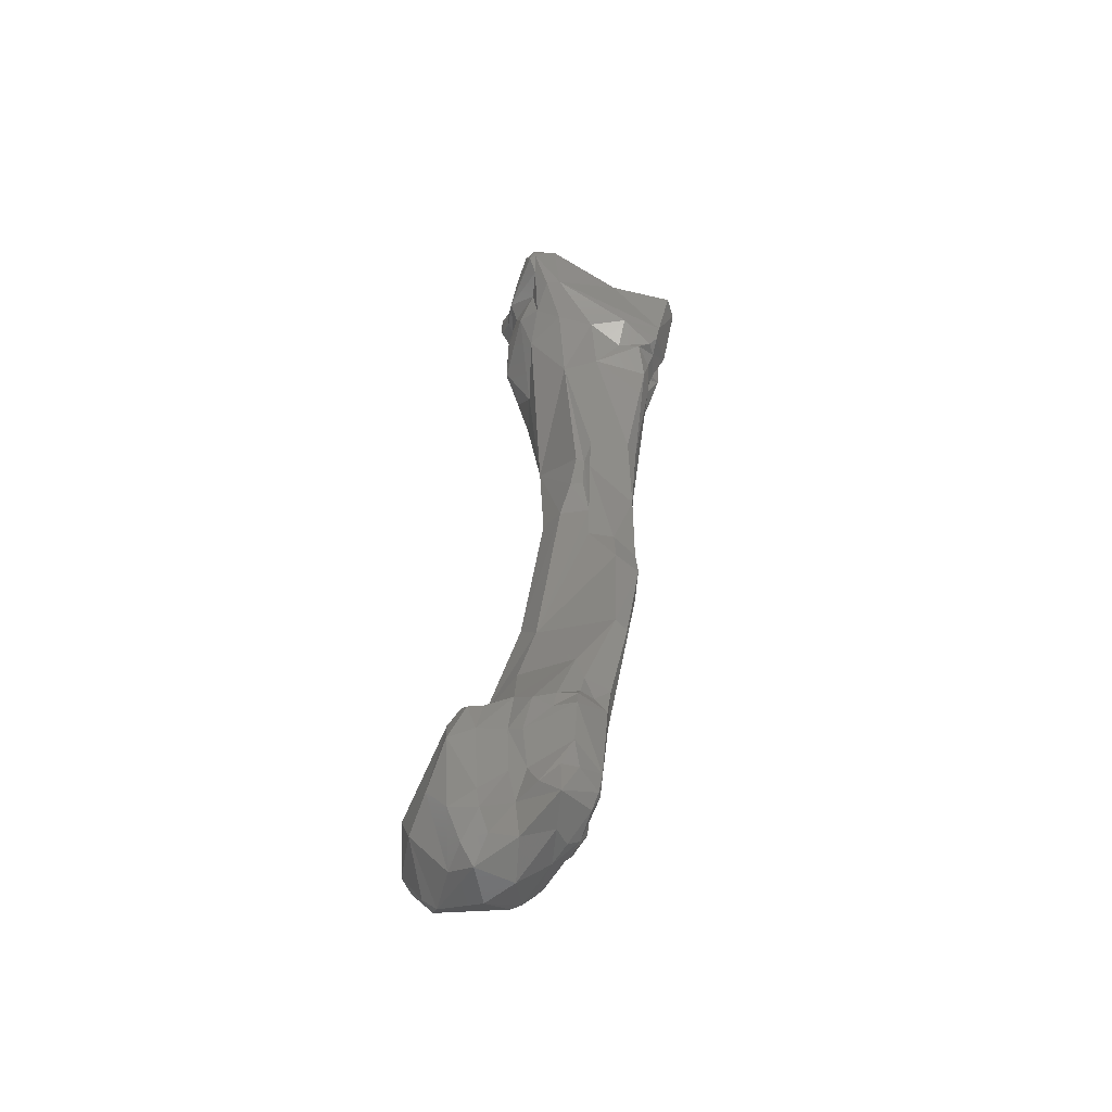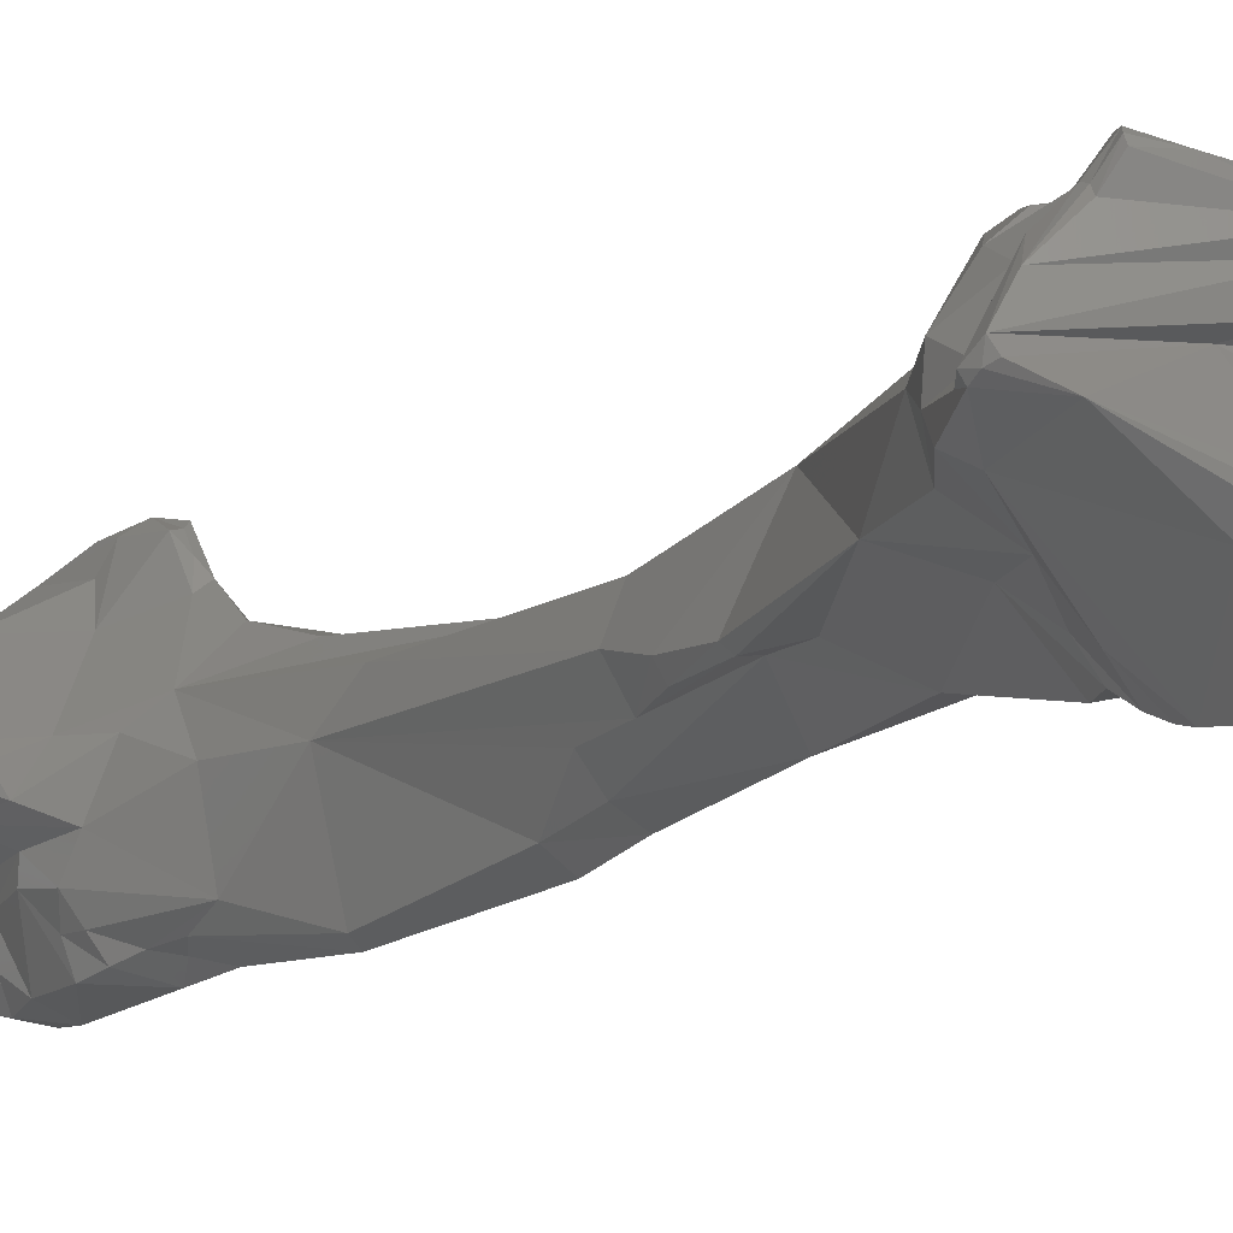
<metadata>
{"format":"stl","ext":"stl","renderer":"f3d","projection":"perspective","resolution":1024,"background":"white","views":[{"elev":-45.3,"azim":127.0,"up":"+Y"},{"elev":-14.2,"azim":154.3,"up":"+Z"}]}
</metadata>
<code>
# stl→obj: 320 verts, 636 faces
v 0.004444 -0.09191 -0.003436
v 0.003506 -0.08818 -0.003208
v 0.006738 -0.09287 -0.002477
v 0.006887 -0.09843 -0.002875
v 0.004592 -0.09584 -0.003703
v 0.004071 -0.09588 -0.004913
v 0.004315 -0.09242 -0.004675
v 0.003862 -0.08944 -0.005126
v 0.00555 -0.08984 -0.002128
v 0.000158 -0.08376 -0.00623
v 0.001115 -0.08351 -0.001559
v 0.002563 -0.08722 4.5e-05
v 0.006792 -0.09055 -0.001653
v 0.007895 -0.09368 -0.000848
v 0.006582 -0.09978 -0.002899
v 0.007546 -0.09947 -0.000908
v 0.003724 -0.09798 -0.003678
v 0.004206 -0.09758 -0.006036
v 0.003021 -0.09429 -0.008162
v 0.002676 -0.09069 -0.008177
v 0.003308 -0.09061 -0.006527
v 0.002932 -0.08916 -0.006576
v 0.006363 -0.08995 -0.000789
v 0.004186 -0.08956 0.000246
v 0.001084 -0.08808 -0.007286
v 0.000318 -0.08617 -0.007086
v -0.002515 -0.07879 -0.008007
v -0.000748 -0.07799 -0.001812
v 0.001146 -0.08574 0.001399
v 0.006697 -0.09129 0.000178
v 0.007578 -0.09733 0.001019
v 0.006455 -0.1019 -0.001276
v 0.005543 -0.1013 -0.002874
v 0.005284 -0.1027 0.000682
v 0.004062 -0.09914 -0.007803
v 0.004363 -0.1017 -0.004573
v 0.003493 -0.09627 -0.007332
v 0.002875 -0.09675 -0.008455
v 0.000524 -0.09598 -0.008669
v 0.002017 -0.08918 -0.007788
v -0.000783 -0.08929 -0.008288
v 0.001721 -0.09228 0.004912
v 0.005079 -0.09638 0.005302
v -0.000395 -0.0879 -0.007434
v -0.001778 -0.08646 -0.007936
v -0.003389 -0.07952 -0.008445
v -0.004973 -0.06905 -0.006554
v -0.006801 -0.06995 -0.007397
v -0.00452 -0.06548 -0.004238
v -0.003824 -0.06222 -0.001856
v -0.005021 -0.06213 -0.003937
v -0.001788 -0.07581 0.000487
v -0.002584 -0.08162 0.002759
v -0.006647 -0.06998 0.001457
v -0.000734 -0.08911 0.005799
v -0.00154 -0.0859 0.004183
v 0.00651 -0.09938 0.003266
v 0.005037 -0.1031 -0.001318
v 0.002824 -0.1031 0.003613
v 0.000822 -0.09764 -0.00853
v 0.002054 -0.1003 -0.005895
v 0.000795 -0.09886 -0.007895
v 0.002206 -0.1033 -0.002641
v 0.000276 -0.0976 -0.00824
v -0.001969 -0.08963 -0.007452
v 0.000528 -0.09346 0.008772
v -0.00034 -0.09053 0.008426
v 0.001169 -0.09403 0.007276
v 0.001924 -0.09815 0.007862
v -0.006431 -0.07342 -0.007186
v -0.005837 -0.06576 -0.005766
v -0.007836 -0.06674 -0.006454
v -0.01054 -0.06374 -0.004048
v -0.004569 -0.0618 0.000462
v -0.005982 -0.0532 0.001959
v -0.004049 -0.05901 -0.002752
v -0.006003 -0.05534 -0.003346
v -0.005177 -0.05565 -0.003388
v -0.004604 -0.05903 -0.003663
v -0.006401 -0.06618 0.001447
v -0.005208 -0.08299 0.003255
v -0.006202 -0.08745 0.002599
v -0.008889 -0.07383 0.0006
v -0.009815 -0.0671 0.000782
v -0.001513 -0.08899 0.006403
v -0.000972 -0.08965 0.007346
v -0.003578 -0.08981 0.004809
v 0.003108 -0.102 0.004758
v 0.001949 -0.1035 0.000256
v 0.001745 -0.1022 0.004895
v -0.002891 -0.1006 0.001858
v -0.000167 -0.1009 -0.003841
v 0.000422 -0.1004 -0.00555
v -0.000418 -0.09985 -0.006024
v -0.003305 -0.1003 0.001117
v -0.003677 -0.09635 -0.002638
v -0.002716 -0.09394 -0.005104
v -0.006296 -0.09104 -0.002826
v 0.000774 -0.09495 0.008935
v -0.000561 -0.09288 0.009504
v -0.001 -0.09079 0.008616
v 0.000384 -0.09537 0.009161
v 0.000263 -0.09837 0.008328
v -0.009241 -0.05859 -0.005445
v -0.01245 -0.05784 -0.001136
v -0.01247 -0.05435 -0.003341
v -0.004902 -0.04353 0.002427
v -0.002245 -0.03978 0.000209
v -0.007307 -0.04444 0.004393
v -0.009575 -0.05705 0.002139
v -0.007878 -0.05039 0.003236
v -0.004548 -0.05557 -0.003018
v -0.003348 -0.04452 -0.002716
v -0.009406 -0.05086 -0.005095
v -0.006234 -0.05239 -0.00342
v -0.007832 -0.08421 -0.000858
v -0.007543 -0.08925 0.000185
v -0.007771 -0.09199 0.00182
v -0.01126 -0.0541 0.002207
v -0.002308 -0.09172 0.006592
v -0.001458 -0.09138 0.009111
v -0.002669 -0.09454 0.004986
v -0.004053 -0.0947 0.003027
v -0.006947 -0.0941 0.001815
v -0.001803 -0.1 0.004369
v -0.00227 -0.09826 0.003147
v -0.003964 -0.09841 0.00103
v -0.003969 -0.09955 0.000758
v -0.004311 -0.09895 7.8e-05
v -0.00467 -0.09727 -0.000463
v -0.004265 -0.09475 -0.003389
v -0.005485 -0.09559 -0.001819
v -0.007529 -0.09298 -0.001487
v -0.002135 -0.09366 0.007772
v -0.000204 -0.09563 0.009211
v -0.002223 -0.09584 0.007825
v -0.01073 -0.05088 -0.004999
v -0.01292 -0.05448 -0.000506
v -0.01195 -0.04505 -0.005285
v -0.01376 -0.04464 -0.003574
v -0.01437 -0.04927 -0.000301
v -0.005274 -0.03929 0.004986
v -0.00742 -0.0396 0.005734
v -0.00431 -0.03902 0.00464
v -0.001299 -0.03696 0.000782
v -0.002264 -0.03831 -0.002959
v -0.001212 -0.0371 -0.001242
v -0.008228 -0.03982 0.005568
v -0.01051 -0.04476 0.004853
v -0.01232 -0.04812 0.003285
v -0.006094 -0.04185 -0.004266
v -0.004995 -0.03787 -0.004566
v -0.009442 -0.04256 -0.007164
v -0.007989 -0.0935 0.000545
v -0.0129 -0.05105 0.001881
v -0.005551 -0.09633 0.000192
v -0.004713 -0.09752 0.000779
v -0.006313 -0.09531 0.000667
v -0.007647 -0.09408 0.000115
v -0.006404 -0.09527 -0.000902
v -0.01099 -0.0429 -0.006496
v -0.01346 -0.04919 0.002517
v -0.01433 -0.04962 0.001304
v -0.01191 -0.04261 -0.004528
v -0.01413 -0.04196 -0.00374
v -0.0152 -0.03975 -0.003163
v -0.01491 -0.04879 0.001896
v -0.01629 -0.0418 0.001771
v -0.01671 -0.04058 -0.000439
v -0.005015 -0.03818 0.005243
v -0.005992 -0.0383 0.00543
v -0.008123 -0.0385 0.005565
v -0.007333 -0.03835 0.005748
v -0.003043 -0.03685 0.003508
v -0.001345 -0.03439 -0.000618
v -0.002575 -0.03439 0.002236
v -0.00047 -0.03508 -0.002894
v 4e-06 -0.03317 -0.001898
v -0.009795 -0.04017 0.003998
v -0.01106 -0.04227 0.004492
v -0.01386 -0.04285 0.003603
v -0.01426 -0.04833 0.003167
v -0.008347 -0.03983 -0.007442
v -0.007216 -0.0398 -0.006038
v -0.00675 -0.03737 -0.007051
v -0.001494 -0.03432 -0.003567
v -0.01012 -0.0407 -0.007204
v -0.01163 -0.04112 -0.006197
v -0.01181 -0.03889 -0.004294
v -0.01405 -0.0388 -0.004095
v -0.01559 -0.03857 -0.003463
v -0.01695 -0.04022 0.002147
v -0.01716 -0.04002 0.001205
v -0.01561 -0.04098 0.002827
v -0.01735 -0.0387 -0.000298
v -0.01701 -0.03441 -0.003442
v -0.005863 -0.03729 0.005296
v -0.004701 -0.03715 0.004963
v -0.006872 -0.03747 0.005337
v -0.008004 -0.03694 0.004667
v -0.0086 -0.03699 0.00417
v -0.004875 -0.03396 0.004898
v -0.006302 -0.03568 0.004504
v -0.006113 -0.03619 0.004889
v -0.00192 -0.03269 0.002423
v -0.004029 -0.03376 0.003782
v 0.000531 -0.03157 -0.002338
v 0.000733 -0.03173 -0.00184
v -0.01113 -0.03932 0.003297
v -0.01063 -0.03895 0.003701
v -0.01224 -0.03911 0.002402
v -0.01027 -0.03938 -0.007678
v -0.009101 -0.03924 -0.00814
v -0.009577 -0.03839 -0.008615
v -0.009548 -0.03719 -0.00896
v -0.007104 -0.03104 -0.005757
v -0.001523 -0.0293 -0.002939
v -0.01185 -0.03982 -0.006567
v -0.01201 -0.03776 -0.004153
v -0.01509 -0.03673 -0.004964
v -0.01605 -0.03972 0.002721
v -0.01762 -0.03915 0.002568
v -0.0186 -0.03845 0.001714
v -0.01911 -0.03655 0.000782
v -0.01612 -0.02911 -0.003908
v -0.01555 -0.03329 -0.004869
v -0.006815 -0.0362 0.004538
v -0.008925 -0.03514 0.003543
v -0.007742 -0.03609 0.004478
v -0.007989 -0.03523 0.004349
v -0.01061 -0.0355 0.002877
v -0.01064 -0.03714 0.003224
v -0.004905 -0.03311 0.005178
v -0.005881 -0.03408 0.004841
v -0.006968 -0.03523 0.003941
v -0.006987 -0.03437 0.004103
v -0.003237 -0.03215 0.003862
v -0.003474 -0.03292 0.003928
v 0.000388 -0.03083 -0.00109
v -0.001062 -0.03148 0.001082
v 0.000536 -0.03081 -0.002046
v -0.01503 -0.03809 0.001892
v -0.01545 -0.03557 0.002181
v -0.0115 -0.03649 0.002744
v -0.01266 -0.03741 -0.007323
v -0.01195 -0.03302 -0.009049
v -0.0103 -0.03264 -0.009643
v -0.01122 -0.03063 -0.006117
v -0.01145 -0.03091 -0.006827
v -0.01132 -0.03184 -0.009114
v -0.01219 -0.0314 -0.008202
v 0.000259 -0.03028 -0.001859
v -0.0118 -0.03067 -0.005291
v -0.009345 -0.03066 -0.003977
v -0.006701 -0.03131 -0.0003
v -0.01304 -0.03681 -0.005049
v -0.01764 -0.03773 0.003121
v -0.01819 -0.03713 0.002795
v -0.01871 -0.03294 0.001525
v -0.0187 -0.02968 0.000563
v -0.01645 -0.02725 -0.003057
v -0.01315 -0.03013 -0.004816
v -0.01484 -0.02775 -0.002887
v -0.01377 -0.03275 -0.00586
v -0.01357 -0.03406 -0.0058
v -0.007767 -0.03531 0.003866
v -0.008117 -0.03201 0.00411
v -0.009974 -0.03423 0.00357
v -0.008074 -0.03416 0.003898
v -0.01371 -0.03192 0.002131
v -0.006183 -0.0321 0.004965
v -0.004328 -0.03217 0.005404
v -0.007707 -0.03472 0.003766
v -0.007417 -0.03389 0.003524
v -0.004107 -0.03142 0.005288
v -0.003229 -0.03161 0.003645
v -0.008557 -0.02991 0.000213
v -0.009486 -0.02966 0.001951
v -0.009734 -0.02912 0.002773
v -0.003182 -0.03126 0.003169
v -0.01693 -0.03613 0.002616
v -0.01777 -0.02839 0.001851
v -0.01724 -0.02837 0.002381
v -0.01294 -0.03309 -0.008074
v -0.01211 -0.03063 -0.006335
v -0.01266 -0.03039 -0.005601
v -0.01244 -0.03131 -0.006488
v -0.01231 -0.03059 -0.004079
v -0.01284 -0.02981 -0.003173
v -0.01168 -0.03058 -0.000324
v -0.01734 -0.02606 0.000349
v -0.01769 -0.02668 0.001059
v -0.01697 -0.02584 -0.000318
v -0.01491 -0.02729 -0.001163
v -0.007745 -0.03434 0.003376
v -0.007911 -0.03359 0.003296
v -0.007996 -0.0326 0.003667
v -0.01064 -0.03117 0.003468
v -0.008078 -0.03129 0.004045
v -0.01139 -0.03036 0.003365
v -0.0141 -0.02924 0.003455
v -0.01301 -0.0306 0.003429
v -0.005669 -0.03026 0.0045
v -0.007976 -0.03056 0.004025
v -0.003896 -0.031 0.004935
v -0.01276 -0.02957 0.000614
v -0.01316 -0.02898 0.00205
v -0.01323 -0.02867 0.002548
v -0.01124 -0.02865 0.003053
v -0.003861 -0.03072 0.004478
v -0.01743 -0.02708 0.002002
v -0.01624 -0.02714 0.002618
v -0.01697 -0.02695 0.002235
v -0.01725 -0.02625 0.001275
v -0.01702 -0.02586 0.000713
v -0.01525 -0.0271 0.001698
v -0.01207 -0.02924 0.003013
v -0.01457 -0.02822 0.003142
v -0.007465 -0.03006 0.003941
v -0.01521 -0.02744 0.002404
f 1 2 3
f 3 4 1
f 1 4 5
f 1 5 6
f 7 1 6
f 2 1 8
f 7 8 1
f 9 3 2
f 8 10 2
f 10 11 2
f 12 9 2
f 11 12 2
f 9 13 3
f 13 14 3
f 4 3 14
f 4 15 5
f 15 4 16
f 4 14 16
f 5 17 6
f 15 17 5
f 18 6 17
f 6 18 19
f 19 7 6
f 20 7 19
f 21 7 20
f 8 7 21
f 22 10 8
f 8 21 22
f 23 9 24
f 23 13 9
f 12 24 9
f 25 26 10
f 25 10 22
f 27 28 10
f 27 10 26
f 10 28 11
f 11 28 29
f 11 29 12
f 12 29 24
f 30 13 23
f 13 30 14
f 31 16 14
f 14 30 31
f 15 16 32
f 32 33 15
f 15 33 17
f 16 31 34
f 32 16 34
f 35 18 17
f 17 36 35
f 17 33 36
f 19 18 37
f 37 18 35
f 19 38 39
f 19 39 20
f 19 37 38
f 40 21 20
f 40 20 41
f 39 41 20
f 22 21 40
f 40 25 22
f 30 23 24
f 42 43 24
f 43 30 24
f 42 24 29
f 25 44 26
f 40 41 25
f 41 44 25
f 26 44 45
f 45 46 26
f 46 27 26
f 47 27 48
f 27 47 28
f 46 48 27
f 47 49 28
f 50 28 51
f 28 49 51
f 28 50 52
f 52 29 28
f 53 29 54
f 29 55 42
f 52 54 29
f 56 29 53
f 56 55 29
f 43 31 30
f 57 34 31
f 31 43 57
f 32 34 58
f 58 33 32
f 33 58 36
f 59 34 57
f 34 59 58
f 35 60 38
f 35 61 62
f 37 35 38
f 62 60 35
f 35 36 61
f 63 61 36
f 58 63 36
f 39 38 60
f 64 65 39
f 39 60 64
f 41 39 65
f 45 41 65
f 41 45 44
f 66 42 67
f 68 43 42
f 68 42 66
f 67 42 55
f 57 43 69
f 43 68 69
f 65 70 45
f 46 45 70
f 48 46 70
f 71 49 47
f 48 72 47
f 72 71 47
f 72 48 73
f 48 70 73
f 51 49 71
f 74 52 50
f 50 75 74
f 51 76 50
f 50 76 75
f 71 77 51
f 77 78 51
f 78 79 51
f 79 76 51
f 52 74 80
f 52 80 54
f 81 56 53
f 54 81 53
f 81 54 82
f 83 82 54
f 83 54 84
f 54 80 84
f 56 85 55
f 86 67 55
f 85 86 55
f 56 87 85
f 81 87 56
f 69 88 57
f 59 57 88
f 58 59 89
f 58 89 63
f 88 90 59
f 89 59 91
f 90 91 59
f 60 62 64
f 63 92 61
f 61 92 93
f 61 93 62
f 64 62 94
f 94 62 93
f 63 89 95
f 92 63 95
f 94 96 64
f 97 65 64
f 96 97 64
f 98 70 65
f 65 97 98
f 69 66 99
f 66 100 99
f 68 66 69
f 67 100 66
f 101 100 67
f 67 86 101
f 99 102 69
f 103 69 102
f 88 69 103
f 70 98 73
f 77 71 104
f 72 104 71
f 104 72 73
f 105 73 98
f 106 73 105
f 73 106 104
f 80 74 75
f 107 75 108
f 107 109 75
f 110 80 75
f 110 75 111
f 75 109 111
f 76 112 75
f 113 75 112
f 75 113 108
f 79 112 76
f 114 115 77
f 77 115 78
f 77 104 114
f 78 112 79
f 113 112 78
f 115 113 78
f 80 110 84
f 81 82 87
f 82 83 116
f 117 82 116
f 82 118 87
f 117 118 82
f 83 105 116
f 83 84 105
f 119 84 110
f 84 119 105
f 120 85 87
f 86 85 121
f 121 85 120
f 86 121 101
f 122 120 87
f 122 87 123
f 123 87 124
f 118 124 87
f 103 90 88
f 91 95 89
f 91 90 125
f 103 125 90
f 125 126 91
f 126 127 91
f 95 91 127
f 92 128 129
f 95 128 92
f 129 94 92
f 94 93 92
f 96 94 129
f 95 127 128
f 130 96 129
f 131 97 96
f 131 96 130
f 131 98 97
f 116 105 98
f 116 98 117
f 132 133 98
f 132 98 131
f 98 133 117
f 102 99 100
f 134 100 121
f 121 100 101
f 135 102 100
f 135 100 134
f 103 102 135
f 136 103 135
f 125 103 136
f 137 104 106
f 137 114 104
f 105 138 106
f 138 105 119
f 139 106 140
f 106 138 141
f 140 106 141
f 137 106 139
f 142 143 107
f 144 142 107
f 107 143 109
f 108 145 107
f 107 145 144
f 113 146 108
f 108 146 147
f 145 108 147
f 148 109 143
f 111 109 149
f 109 148 149
f 119 110 111
f 111 150 119
f 111 149 150
f 151 152 113
f 113 115 114
f 114 151 113
f 146 113 152
f 151 114 153
f 114 137 153
f 154 117 133
f 118 117 154
f 124 118 154
f 138 119 155
f 119 150 155
f 134 120 122
f 121 120 134
f 122 123 126
f 122 125 136
f 122 126 125
f 134 122 136
f 156 157 123
f 126 123 127
f 123 157 127
f 123 124 158
f 156 123 158
f 158 124 159
f 159 124 154
f 128 127 129
f 127 157 129
f 130 129 157
f 132 130 156
f 130 157 156
f 132 131 130
f 132 156 160
f 133 132 160
f 154 133 159
f 133 160 159
f 136 135 134
f 161 153 137
f 137 139 161
f 155 162 138
f 163 138 162
f 138 163 141
f 139 140 164
f 139 164 161
f 165 164 140
f 166 140 141
f 165 140 166
f 163 167 141
f 167 168 141
f 168 169 141
f 166 141 169
f 142 144 170
f 143 142 171
f 142 170 171
f 143 172 148
f 143 171 173
f 173 172 143
f 174 170 144
f 145 174 144
f 145 147 175
f 174 145 176
f 145 175 176
f 146 152 177
f 177 147 146
f 178 147 177
f 178 175 147
f 179 180 148
f 180 149 148
f 172 179 148
f 180 181 149
f 182 150 149
f 182 149 181
f 150 182 162
f 150 162 155
f 153 183 151
f 152 151 184
f 151 183 184
f 184 185 152
f 152 185 186
f 186 177 152
f 187 183 153
f 187 153 161
f 156 158 160
f 160 158 159
f 161 164 188
f 188 187 161
f 163 162 182
f 167 163 182
f 189 188 164
f 189 164 165
f 190 165 166
f 190 189 165
f 166 169 191
f 166 191 190
f 167 182 168
f 192 193 168
f 168 194 192
f 169 168 193
f 182 194 168
f 169 193 195
f 196 169 195
f 196 191 169
f 171 170 197
f 198 197 170
f 198 170 174
f 171 197 199
f 171 199 173
f 173 199 172
f 199 200 172
f 200 201 172
f 172 201 179
f 202 174 176
f 202 203 174
f 174 203 204
f 174 204 198
f 175 178 205
f 176 175 205
f 205 206 176
f 176 206 202
f 177 186 207
f 177 207 178
f 208 178 207
f 208 205 178
f 209 180 179
f 179 201 210
f 209 179 210
f 209 211 180
f 211 181 180
f 181 194 182
f 211 194 181
f 187 212 183
f 213 183 212
f 183 213 184
f 213 185 184
f 213 214 185
f 186 185 215
f 185 214 215
f 215 216 186
f 207 186 217
f 186 216 217
f 188 218 187
f 218 212 187
f 188 189 218
f 219 218 189
f 219 189 190
f 190 191 220
f 190 220 219
f 191 196 220
f 192 221 222
f 194 221 192
f 222 193 192
f 195 193 223
f 222 223 193
f 194 211 221
f 224 195 223
f 224 196 195
f 196 225 226
f 196 226 220
f 224 225 196
f 198 204 197
f 197 204 227
f 197 227 199
f 227 200 199
f 228 201 200
f 227 229 200
f 200 229 230
f 200 230 228
f 231 201 228
f 201 231 232
f 201 232 210
f 206 233 202
f 202 233 234
f 202 234 203
f 204 203 235
f 203 236 235
f 236 203 234
f 204 235 227
f 237 238 205
f 205 208 239
f 239 240 205
f 237 205 240
f 238 206 205
f 238 233 206
f 241 208 207
f 241 207 217
f 241 239 208
f 232 211 209
f 232 209 210
f 242 221 211
f 243 242 211
f 232 244 211
f 244 243 211
f 214 213 212
f 218 245 212
f 245 214 212
f 215 214 245
f 246 247 215
f 246 215 245
f 215 247 216
f 248 217 216
f 216 249 248
f 216 250 251
f 216 247 250
f 249 216 251
f 252 241 217
f 248 253 217
f 253 254 217
f 217 254 255
f 252 217 255
f 219 256 218
f 245 218 256
f 220 256 219
f 220 226 256
f 257 222 221
f 257 221 242
f 223 222 258
f 222 257 258
f 258 259 223
f 224 223 259
f 260 224 259
f 261 225 224
f 261 224 260
f 225 262 226
f 225 263 262
f 225 261 263
f 264 265 226
f 226 265 256
f 226 262 264
f 227 235 266
f 230 227 266
f 229 227 230
f 230 267 228
f 267 268 228
f 268 231 228
f 230 269 267
f 230 266 269
f 270 244 231
f 244 232 231
f 268 270 231
f 271 234 233
f 272 233 238
f 271 233 272
f 236 234 271
f 235 273 266
f 236 273 235
f 236 274 273
f 274 236 271
f 275 237 276
f 237 240 276
f 275 272 237
f 272 238 237
f 239 255 277
f 239 277 278
f 240 239 278
f 252 239 241
f 239 252 255
f 279 280 240
f 240 280 276
f 240 278 279
f 281 242 243
f 257 242 281
f 282 259 243
f 243 283 282
f 283 243 270
f 281 243 259
f 244 270 243
f 256 265 245
f 284 245 264
f 245 265 264
f 284 246 245
f 247 246 250
f 246 284 250
f 285 286 248
f 253 248 286
f 248 249 285
f 287 285 249
f 287 249 251
f 250 284 251
f 287 251 284
f 288 254 253
f 286 262 253
f 253 262 288
f 254 288 289
f 254 289 255
f 289 290 255
f 277 255 290
f 258 257 281
f 281 259 258
f 260 259 282
f 260 291 261
f 292 260 282
f 260 292 291
f 293 261 291
f 263 261 294
f 293 294 261
f 262 287 264
f 263 289 262
f 288 262 289
f 286 287 262
f 263 294 290
f 289 263 290
f 287 284 264
f 295 266 273
f 295 296 266
f 266 296 269
f 269 297 267
f 268 267 270
f 270 267 298
f 267 299 300
f 267 300 298
f 267 297 271
f 299 267 271
f 296 297 269
f 270 301 283
f 270 298 302
f 302 301 270
f 271 272 275
f 271 275 303
f 299 271 304
f 271 303 304
f 271 297 274
f 274 295 273
f 274 297 296
f 274 296 295
f 276 305 275
f 275 305 303
f 280 305 276
f 290 306 277
f 277 306 278
f 306 307 278
f 278 307 279
f 307 308 279
f 309 279 308
f 303 310 279
f 303 279 309
f 279 310 280
f 280 310 305
f 283 311 282
f 311 292 282
f 301 312 283
f 311 283 313
f 283 312 313
f 285 287 286
f 290 294 306
f 291 292 314
f 314 315 291
f 315 293 291
f 311 314 292
f 293 316 294
f 315 316 293
f 316 306 294
f 298 300 302
f 317 300 299
f 317 299 304
f 301 300 317
f 302 300 301
f 318 301 317
f 301 318 312
f 304 303 319
f 305 310 303
f 319 303 309
f 309 304 319
f 317 304 309
f 306 316 307
f 320 307 316
f 307 320 308
f 317 309 308
f 318 308 320
f 308 318 317
f 314 311 313
f 314 313 312
f 312 320 314
f 312 318 320
f 314 316 315
f 314 320 316

</code>
